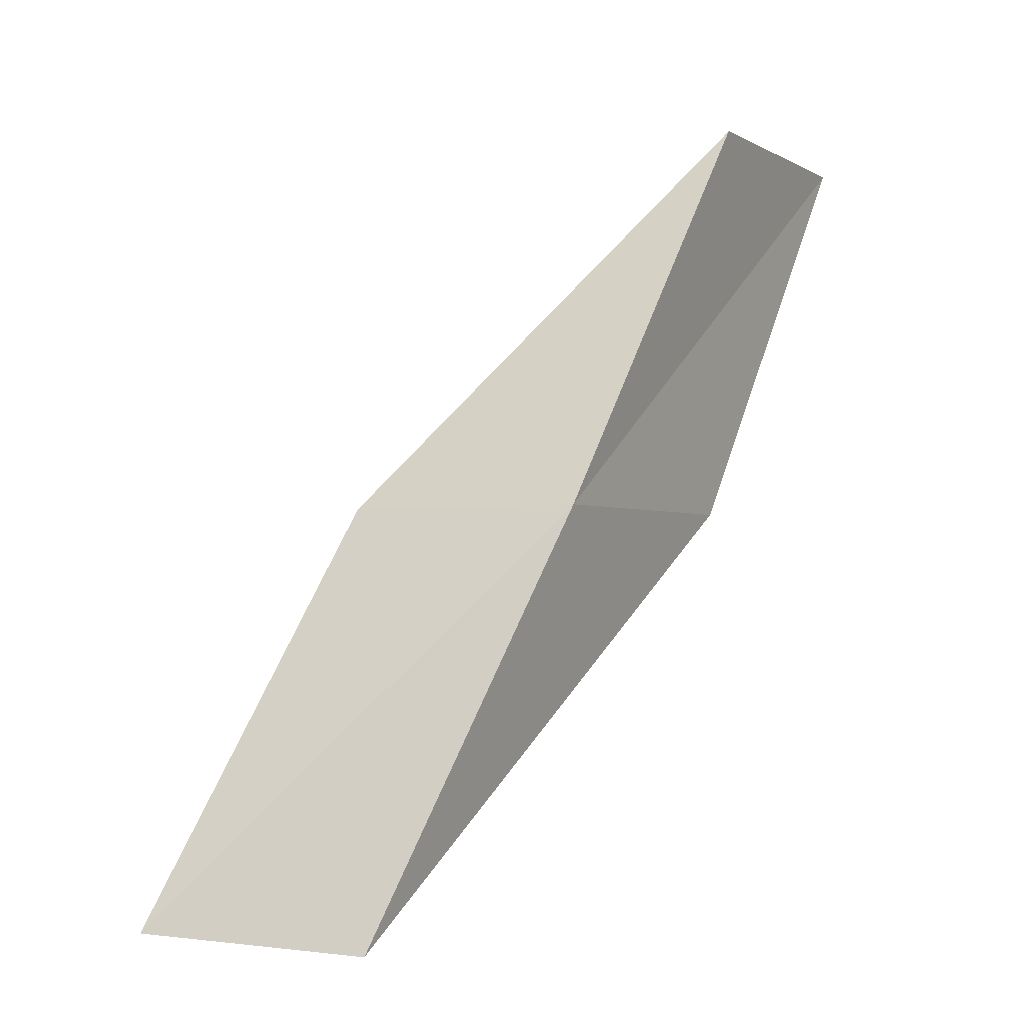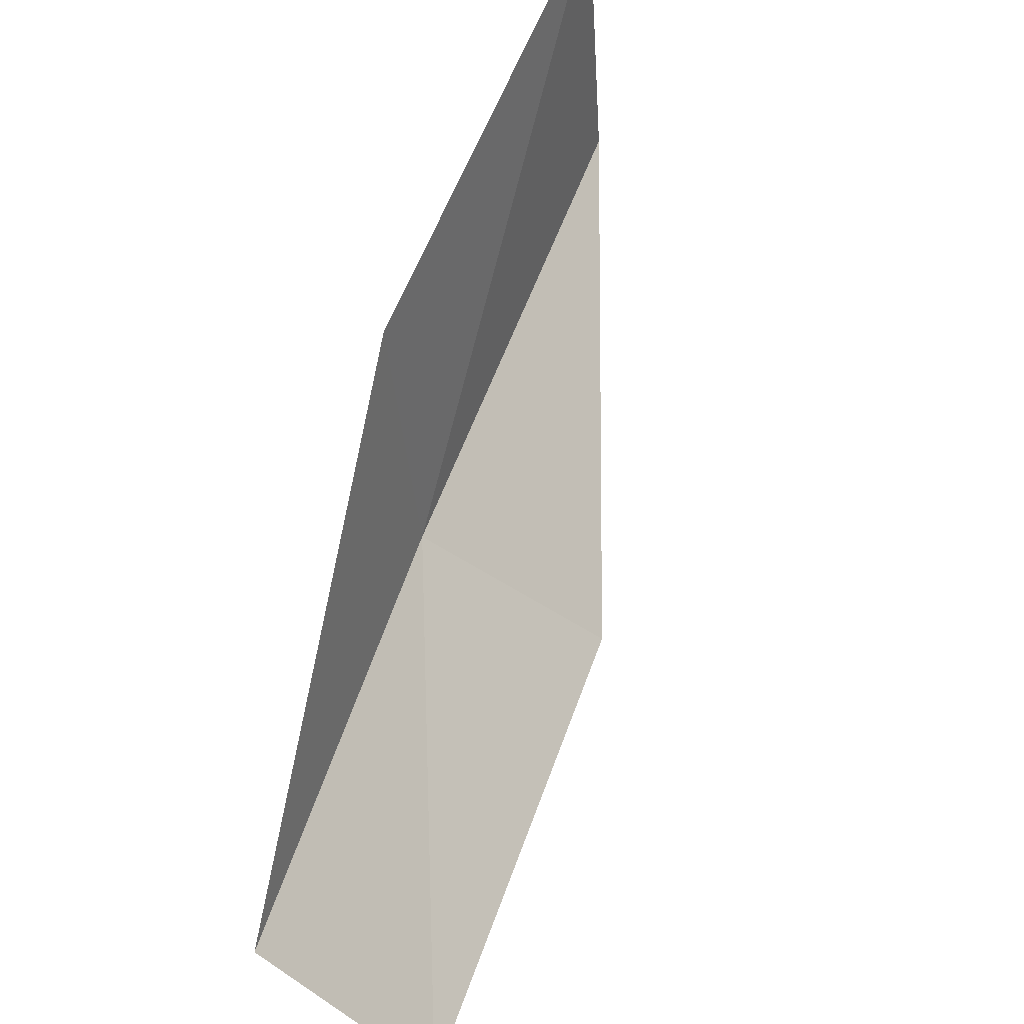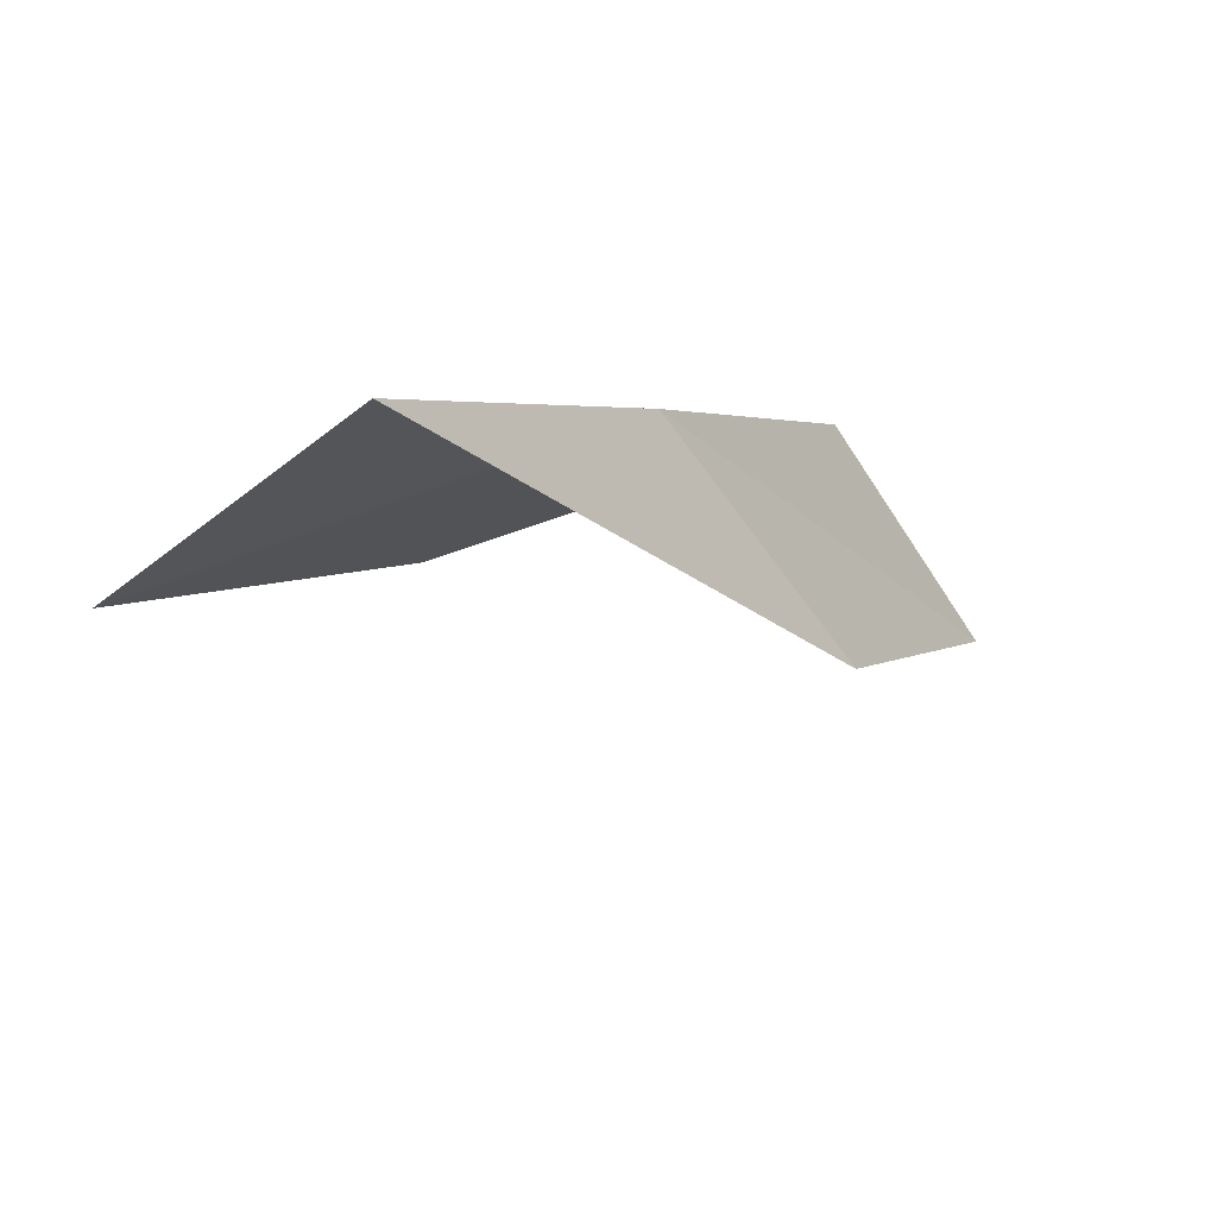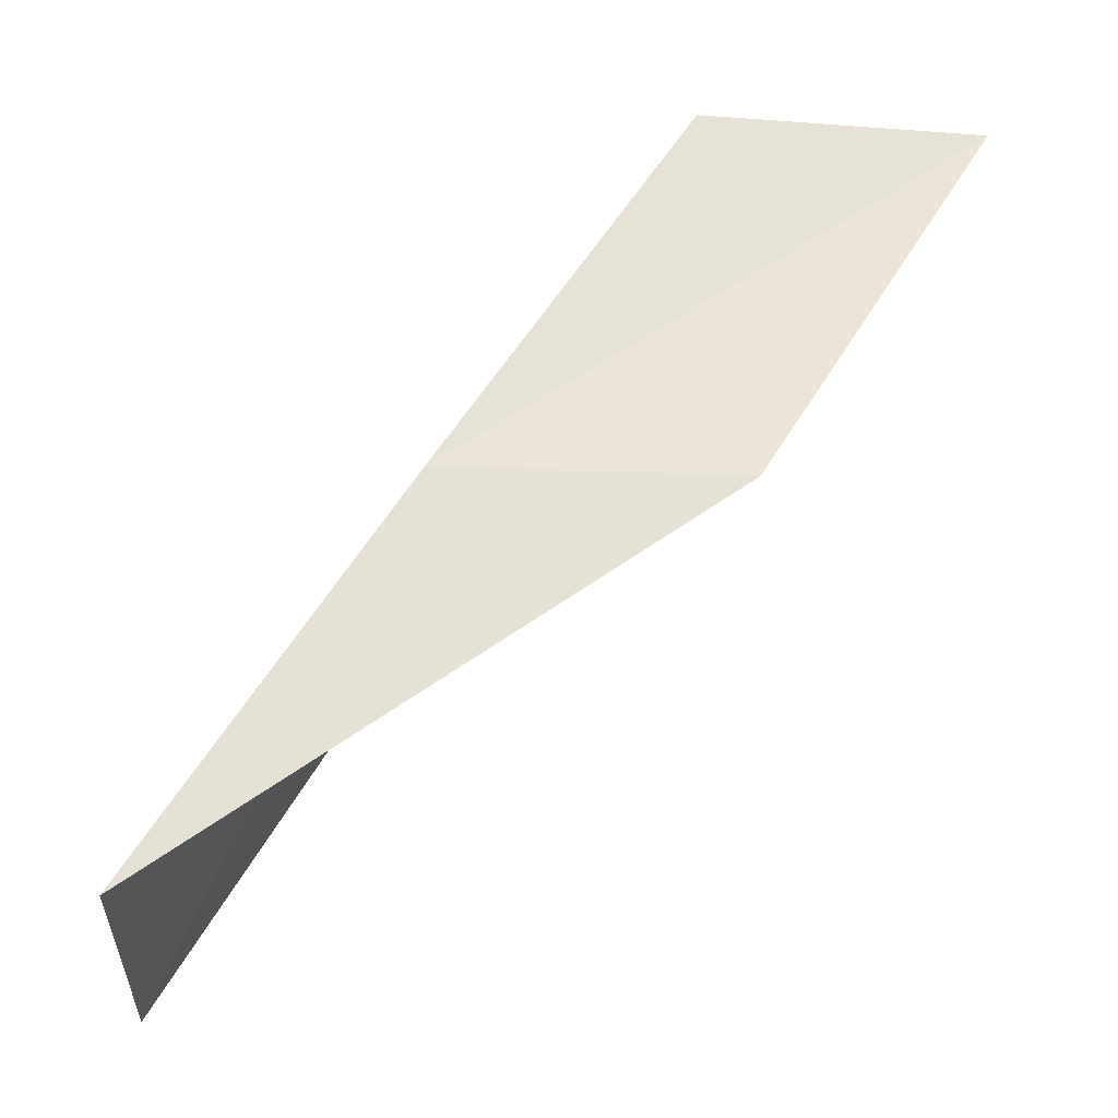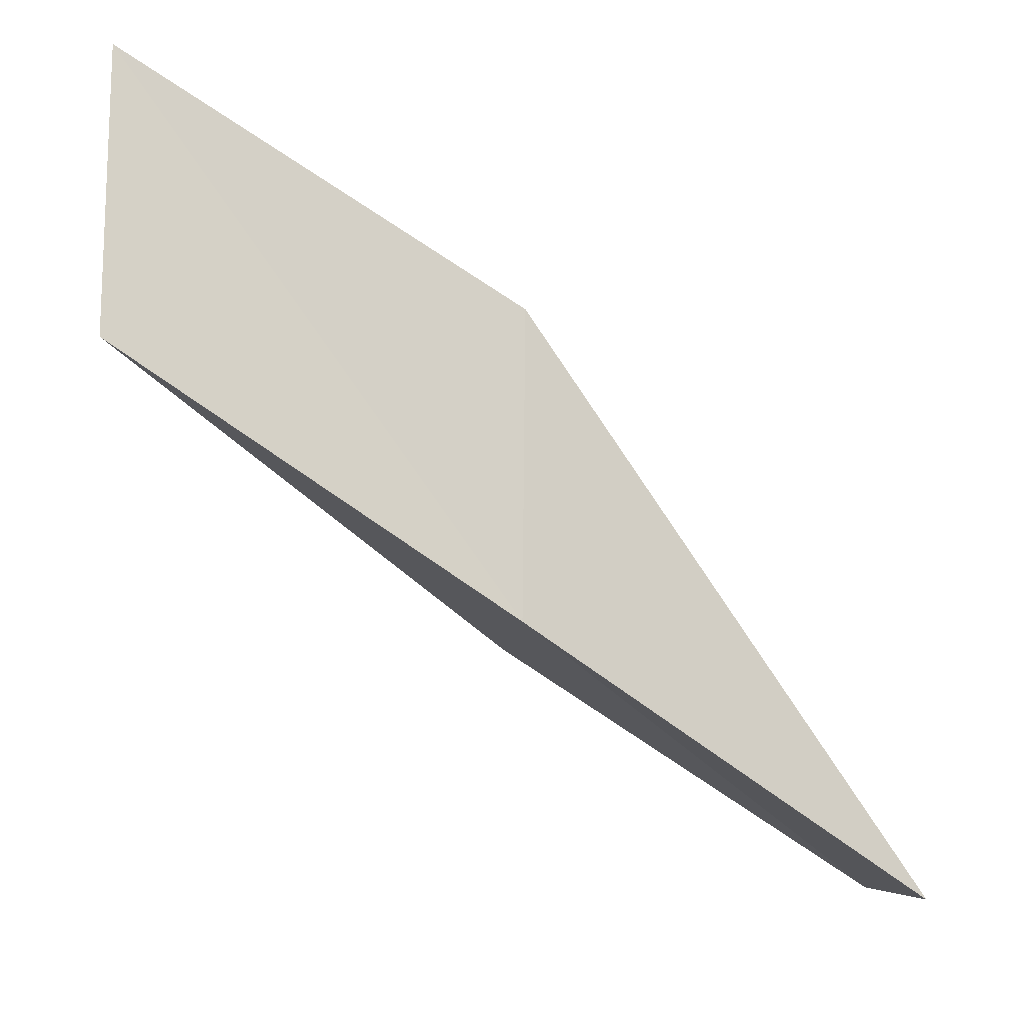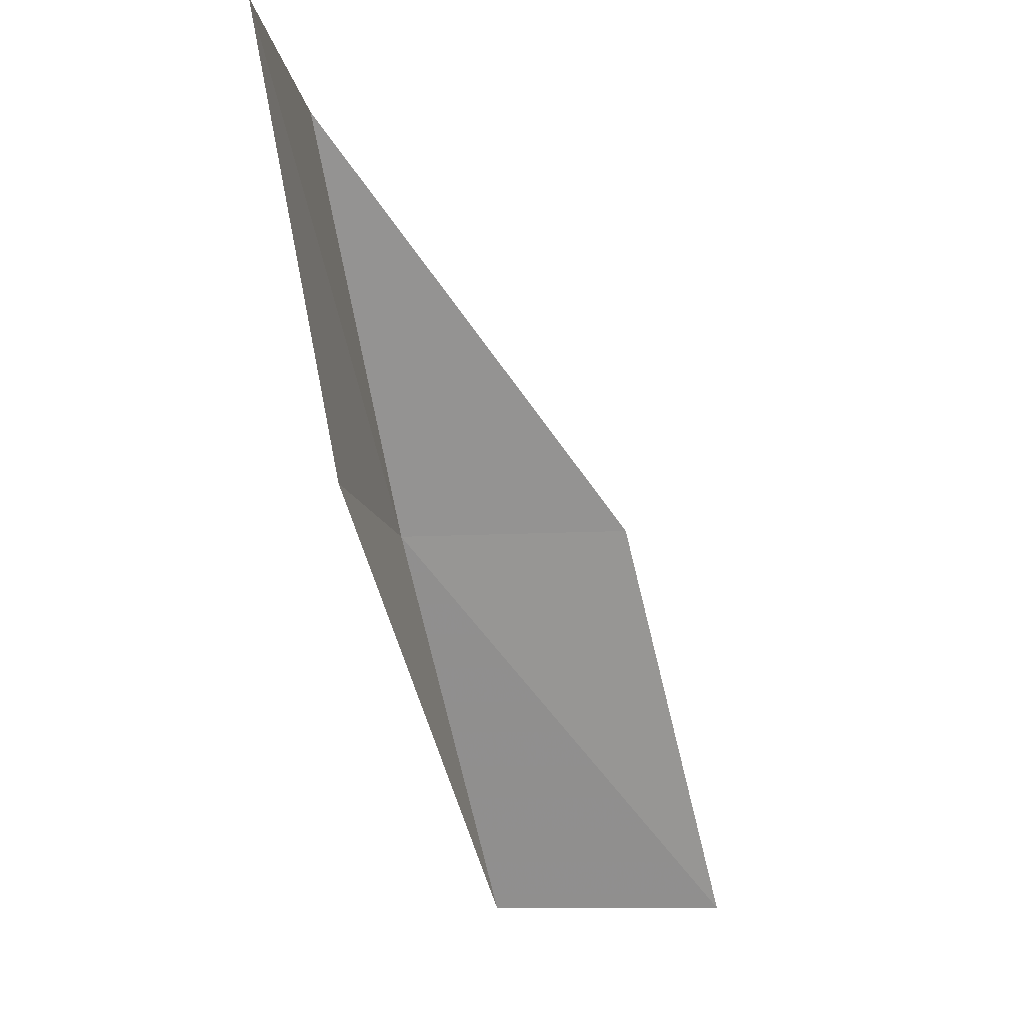
<metadata>
{"format":"obj","ext":"obj","renderer":"f3d","projection":"perspective","resolution":1024,"background":"white","views":[{"elev":-2.3,"azim":23.2,"up":"+Z"},{"elev":51.8,"azim":-140.7,"up":"+Y"},{"elev":-63.7,"azim":28.3,"up":"+Z"},{"elev":-34.0,"azim":79.9,"up":"+Z"},{"elev":-16.4,"azim":85.5,"up":"+Y"},{"elev":-10.6,"azim":-178.4,"up":"+Z"}]}
</metadata>
<code>
v 22.41 -39.34 65.53
v 19.64 -39 65.53
v 23.29 -36.57 70.03
v 23.54 -33.31 70.03
v 22.84 -35.95 65.53
v 18.44 -41.61 61.02
v 21.31 -42.1 61.02
f 1 3 2
f 1 5 4
f 1 4 3
f 1 6 7
f 1 2 6
f 1 7 5

</code>
